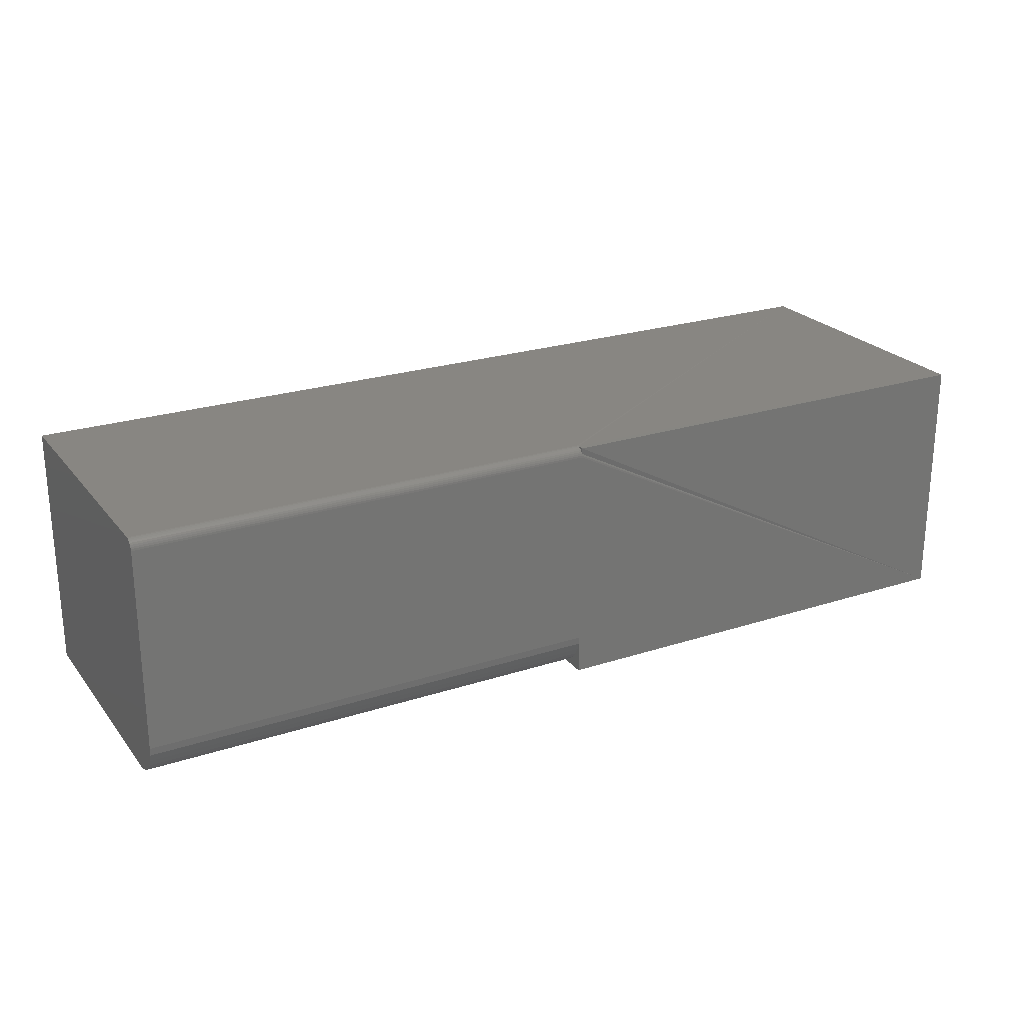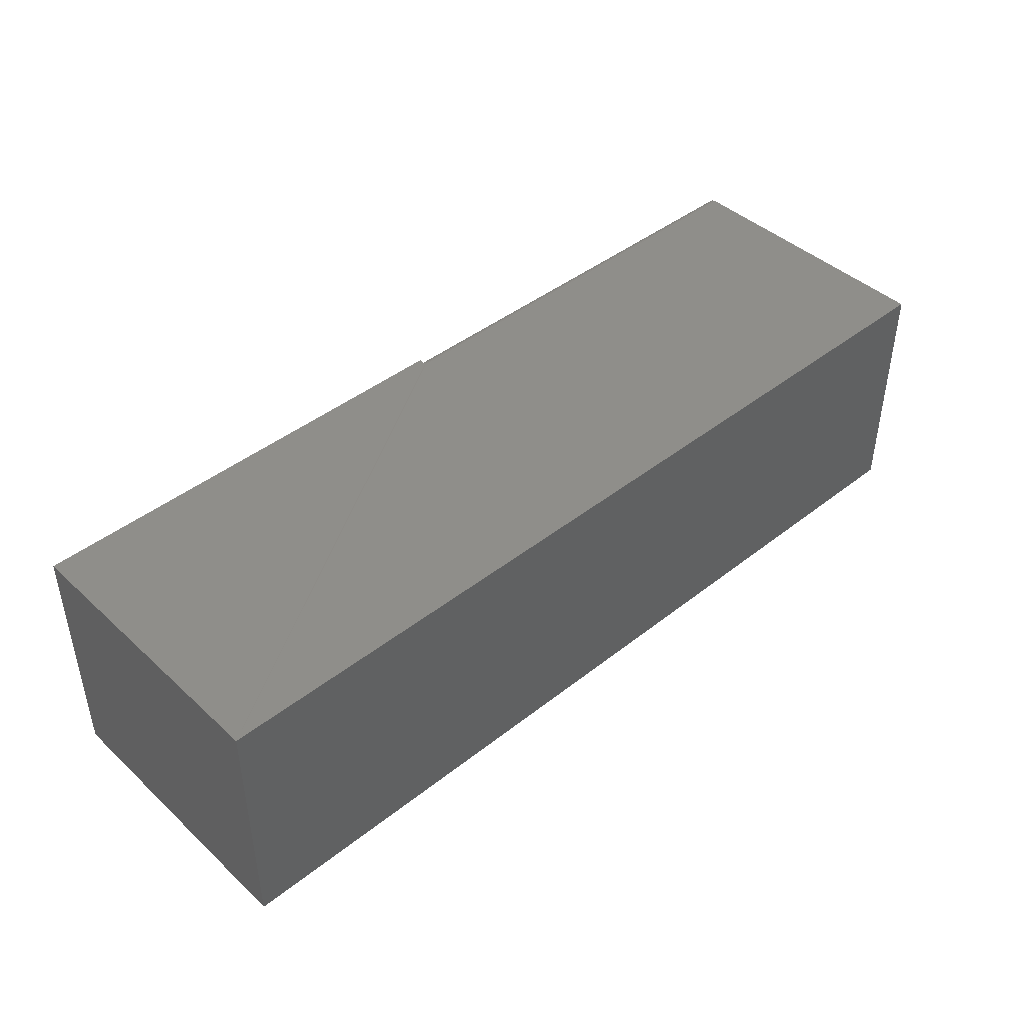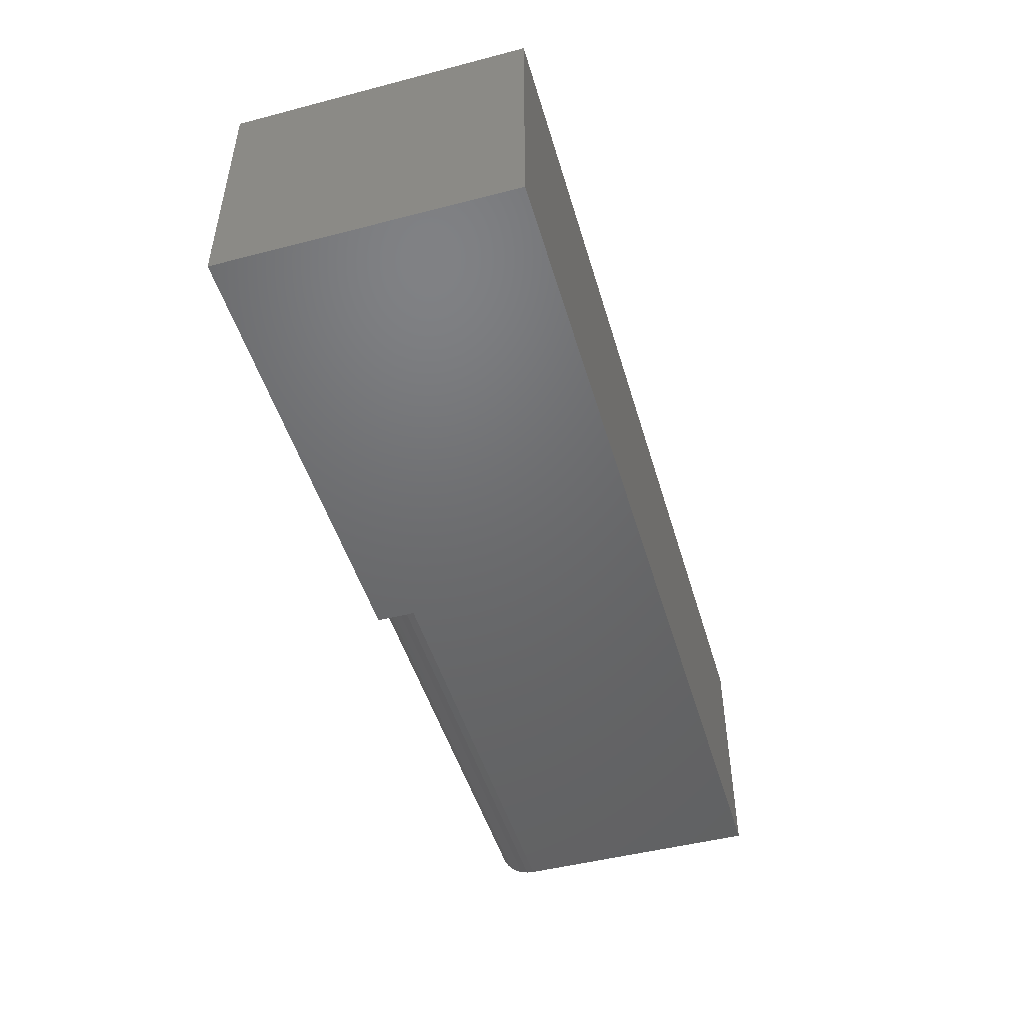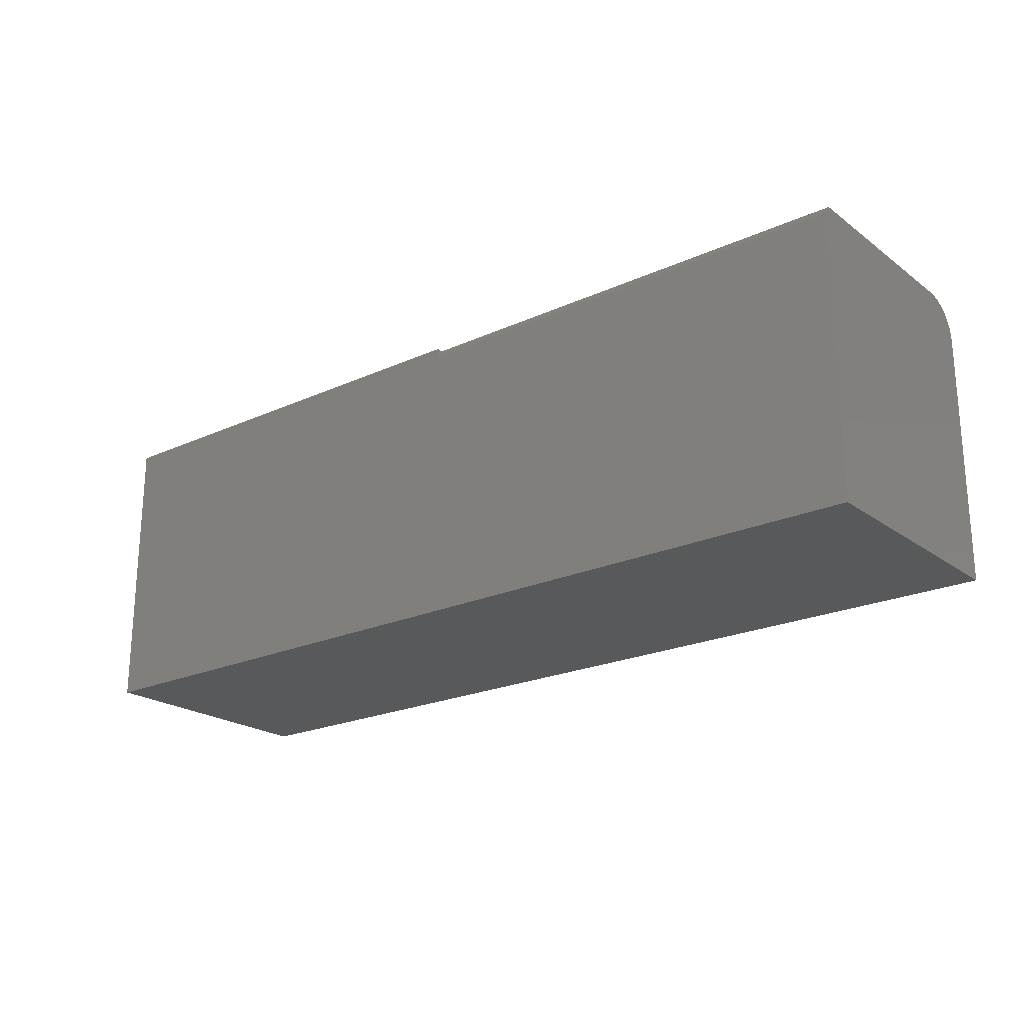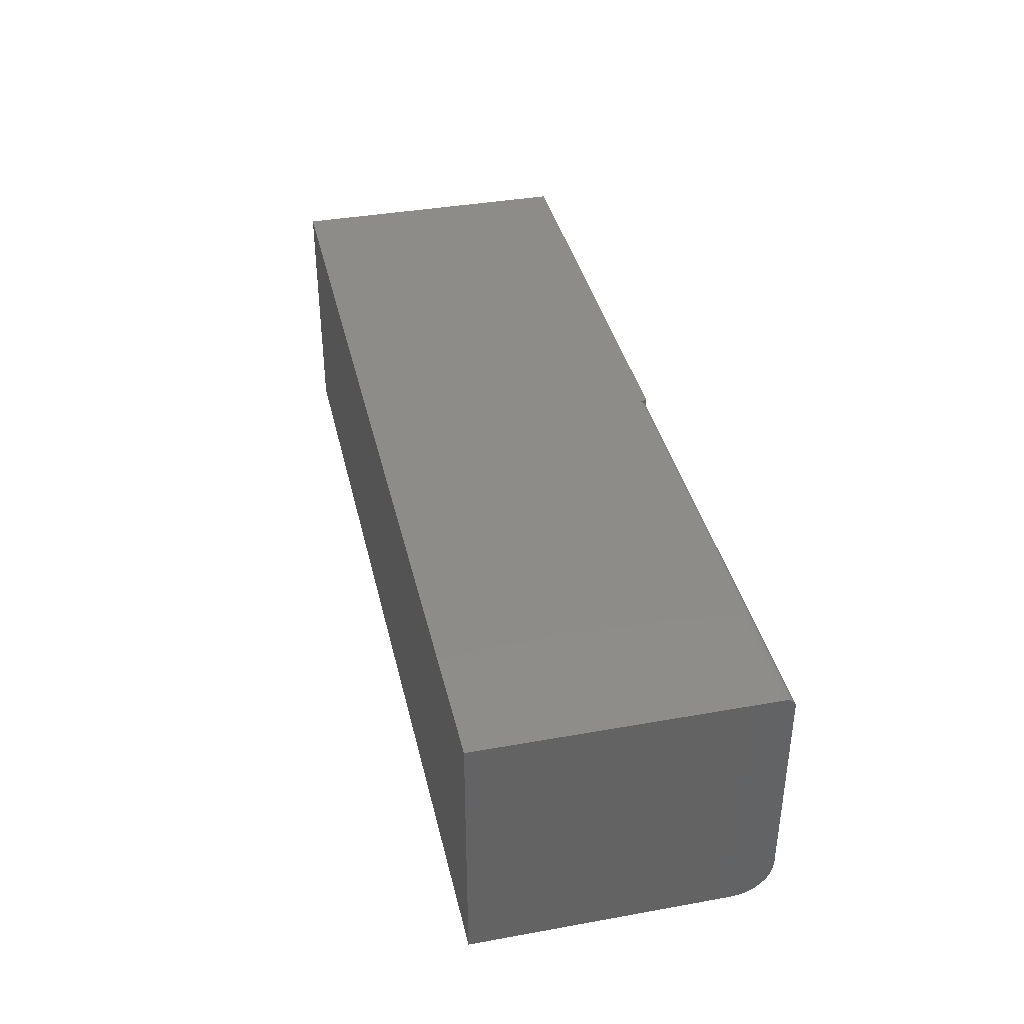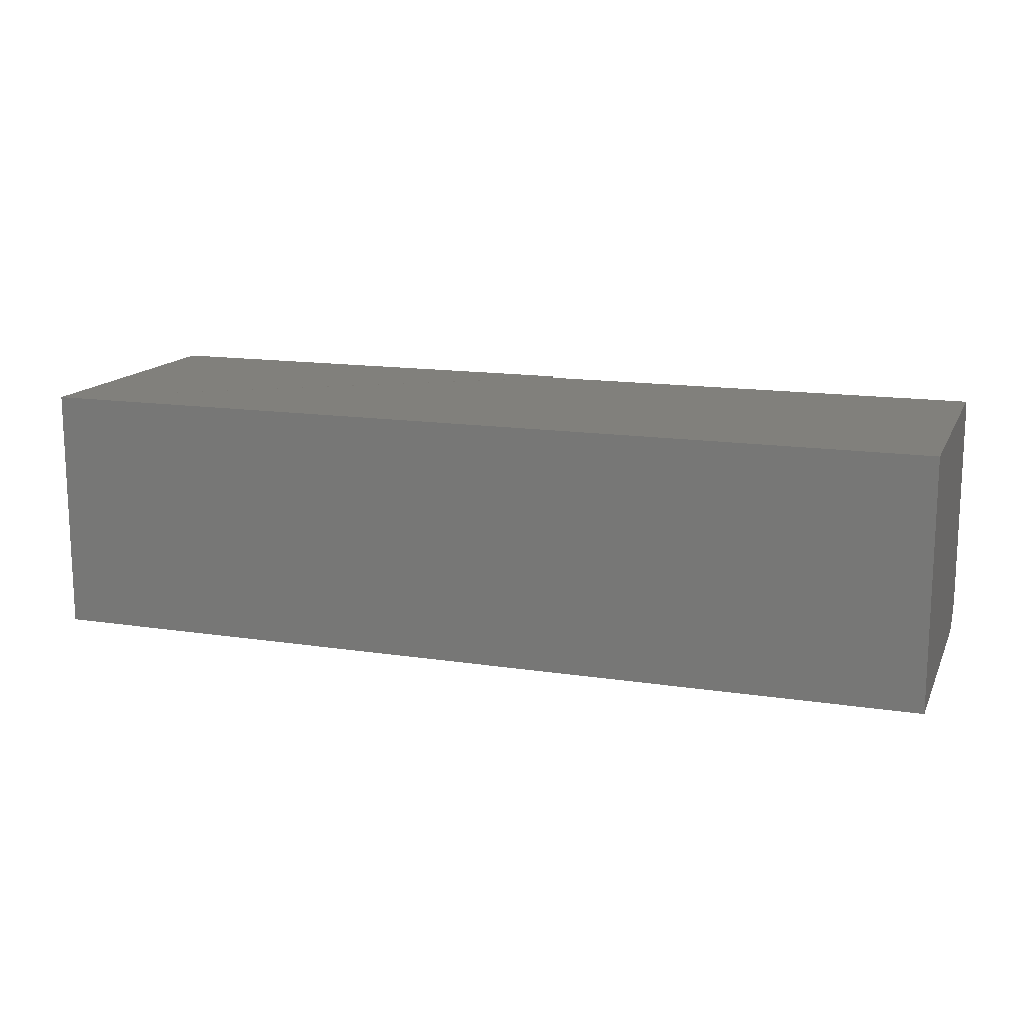
<metadata>
{"format":"stl","ext":"stl","renderer":"f3d","projection":"perspective","resolution":1024,"background":"white","views":[{"elev":23.7,"azim":-28.6,"up":"+Y"},{"elev":43.4,"azim":137.1,"up":"+Y"},{"elev":-48.2,"azim":106.2,"up":"+Y"},{"elev":-21.9,"azim":-141.5,"up":"+Z"},{"elev":38.2,"azim":-102.8,"up":"+Y"},{"elev":14.3,"azim":-161.4,"up":"+Y"}]}
</metadata>
<code>
# stl→obj: 44 verts, 84 faces
v -0.75 -0.01562 0.4737
v -0.75 -0.009646 0.4725
v -0.75 -0.3438 0.4737
v -0.75 -0.01258 0.4734
v -0.75 3.114e-33 0.4581
v -0.75 -0.3879 0.4554
v -0.75 -0.0003002 0.4611
v -0.75 -0.3785 0.4632
v -0.75 -0.001189 0.464
v -0.75 -0.002633 0.4667
v -0.75 -0.3677 0.4689
v -0.75 -0.004576 0.4691
v -0.75 -0.006944 0.4711
v -0.75 -0.3559 0.4725
v -0.75 -0.4062 0.4112
v -0.75 -0.405 0.4234
v -0.75 -0.4015 0.4351
v -0.75 -0.3957 0.4459
v -0.75 0 4.592e-17
v -0.75 -0.4062 4.592e-17
v 2.9e-17 8.327e-17 0.4737
v 0.75 1.665e-16 0.4737
v 1.11e-16 -0.0003002 0.4611
v 0.75 1.665e-16 -4.592e-17
v 2.805e-17 8.327e-17 0.4581
v 0.75 -0.4062 0.4737
v 2.9e-17 -0.4062 0.4737
v 0.75 -0.4062 -4.592e-17
v 2.518e-17 -0.4062 0.4112
v 1.11e-16 -0.009646 0.4725
v 1.11e-16 -0.01258 0.4734
v 3.074e-17 -0.01562 0.4737
v 6.717e-17 -0.3438 0.4737
v 5.68e-17 -0.3559 0.4725
v 5.804e-17 -0.3677 0.4689
v 5.918e-17 -0.3785 0.4632
v 6.018e-17 -0.3879 0.4554
v 6.101e-17 -0.3957 0.4459
v 6.162e-17 -0.4015 0.4351
v 6.199e-17 -0.405 0.4234
v 1.11e-16 -0.001189 0.464
v 1.11e-16 -0.002633 0.4667
v 1.11e-16 -0.004576 0.4691
v 1.11e-16 -0.006944 0.4711
f 1 2 3
f 1 4 2
f 5 6 7
f 6 8 7
f 7 8 9
f 10 9 8
f 8 11 10
f 10 11 12
f 13 12 11
f 11 14 13
f 13 14 2
f 3 2 14
f 15 16 17
f 15 17 18
f 15 18 6
f 15 6 5
f 15 5 19
f 15 19 20
f 21 22 23
f 24 23 22
f 25 23 24
f 24 19 25
f 25 19 5
f 26 27 28
f 28 27 29
f 28 29 20
f 20 29 15
f 26 30 31
f 30 26 21
f 26 31 32
f 26 32 33
f 26 33 27
f 26 22 21
f 33 32 3
f 3 32 1
f 20 19 28
f 28 19 24
f 28 24 26
f 26 24 22
f 27 33 34
f 27 34 35
f 27 35 36
f 27 36 37
f 27 37 38
f 27 38 39
f 27 39 40
f 27 40 29
f 21 23 41
f 21 41 42
f 21 42 43
f 21 43 44
f 21 44 30
f 33 3 34
f 34 3 14
f 34 14 35
f 35 14 11
f 35 11 36
f 36 11 8
f 36 8 37
f 37 8 6
f 37 6 38
f 38 6 18
f 38 18 39
f 39 18 17
f 39 17 40
f 40 17 16
f 40 16 29
f 29 16 15
f 25 5 23
f 23 5 7
f 23 7 41
f 41 7 9
f 41 9 42
f 42 9 10
f 42 10 43
f 43 10 12
f 43 12 44
f 44 12 13
f 44 13 30
f 30 13 2
f 30 2 31
f 31 2 4
f 31 4 32
f 32 4 1

</code>
